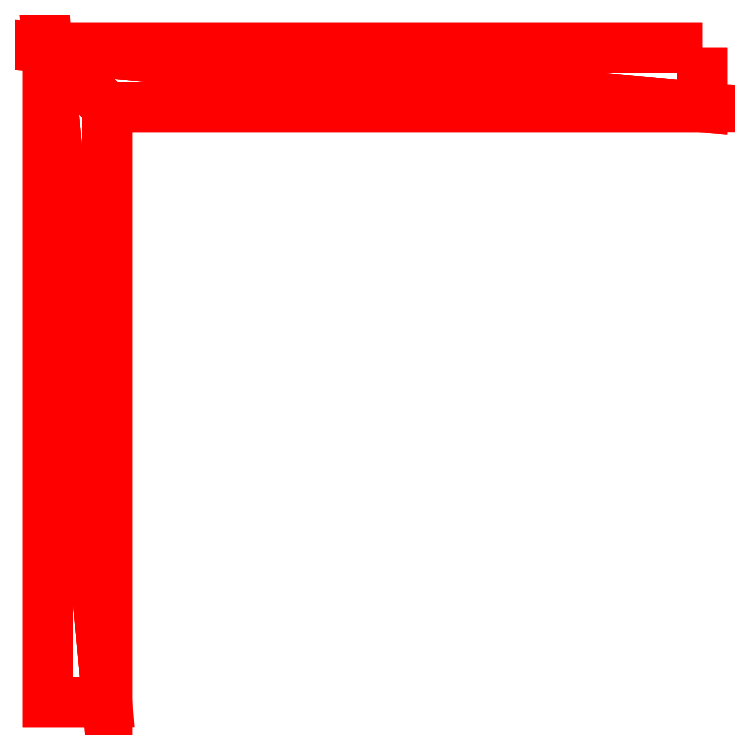
<metadata>
{"format":"dxf","ext":"dxf","renderer":"ezdxf+matplotlib","layout":"modelspace","background":"white","min_lineweight":24,"dpi":150}
</metadata>
<code>
0
SECTION
2
ENTITIES
0
3DFACE
8
ACESSORIO
10
1
20
-1
30
-22.5
11
1
21
-1
31
22.5
12
1
22
-11
32
-22.5
13
1
23
-1
33
-22.5
0
3DFACE
8
ACESSORIO
10
1
20
-11
30
-22.5
11
1
21
-1
31
22.5
12
1
22
-11
32
22.5
13
1
23
-11
33
-22.5
0
3DFACE
8
ACESSORIO
10
-4e-15
20
-11
30
22.5
11
-4e-15
21
0
31
22.5
12
0
22
-11
32
-22.5
13
-4e-15
23
-11
33
22.5
0
3DFACE
8
ACESSORIO
10
0
20
-11
30
-22.5
11
-4e-15
21
0
31
22.5
12
0
22
0
32
-22.5
13
0
23
-11
33
-22.5
0
3DFACE
8
ACESSORIO
10
1
20
-1
30
22.5
11
-4e-15
21
0
31
22.5
12
1
22
-11
32
22.5
13
1
23
-1
33
22.5
0
3DFACE
8
ACESSORIO
10
1
20
-11
30
22.5
11
-4e-15
21
0
31
22.5
12
-4e-15
22
-11
32
22.5
13
1
23
-11
33
22.5
0
3DFACE
8
ACESSORIO
10
11
20
0
30
22.5
11
-4e-15
21
0
31
22.5
12
11
22
-1
32
22.5
13
11
23
0
33
22.5
0
3DFACE
8
ACESSORIO
10
11
20
-1
30
22.5
11
-4e-15
21
0
31
22.5
12
1
22
-1
32
22.5
13
11
23
-1
33
22.5
0
3DFACE
8
ACESSORIO
10
1
20
-1
30
-22.5
11
1
21
-11
31
-22.5
12
0
22
0
32
-22.5
13
1
23
-1
33
-22.5
0
3DFACE
8
ACESSORIO
10
0
20
0
30
-22.5
11
1
21
-11
31
-22.5
12
0
22
-11
32
-22.5
13
0
23
0
33
-22.5
0
3DFACE
8
ACESSORIO
10
11
20
0
30
-22.5
11
11
21
-1
31
-22.5
12
0
22
0
32
-22.5
13
11
23
0
33
-22.5
0
3DFACE
8
ACESSORIO
10
0
20
0
30
-22.5
11
11
21
-1
31
-22.5
12
1
22
-1
32
-22.5
13
0
23
0
33
-22.5
0
3DFACE
8
ACESSORIO
10
11
20
-1
30
22.5
11
1
21
-1
31
22.5
12
11
22
-1
32
-22.5
13
11
23
-1
33
22.5
0
3DFACE
8
ACESSORIO
10
11
20
-1
30
-22.5
11
1
21
-1
31
22.5
12
1
22
-1
32
-22.5
13
11
23
-1
33
-22.5
0
3DFACE
8
ACESSORIO
10
11
20
0
30
-22.5
11
11
21
0
31
22.5
12
-4e-15
22
0
32
22.5
13
11
23
0
33
-22.5
0
3DFACE
8
ACESSORIO
10
11
20
0
30
-22.5
11
-4e-15
21
0
31
22.5
12
0
22
0
32
-22.5
13
11
23
0
33
-22.5
0
3DFACE
8
ACESSORIO
10
11
20
0
30
-22.5
11
0
21
0
31
-22.5
12
-4e-15
22
0
32
22.5
13
11
23
0
33
-22.5
0
3DFACE
8
ACESSORIO
10
11
20
0
30
-22.5
11
-4e-15
21
0
31
22.5
12
11
22
0
32
22.5
13
11
23
0
33
-22.5
0
3DFACE
8
0
10
1
20
-11
30
22.5
11
-4e-15
21
-11
31
22.5
12
0
22
-11
32
-22.5
13
1
23
-11
33
-22.5
0
3DFACE
8
0
10
11
20
0
30
22.5
11
11
21
-1
31
22.5
12
11
22
-1
32
-22.5
13
11
23
0
33
-22.5
0
ENDSEC
0
EOF

</code>
